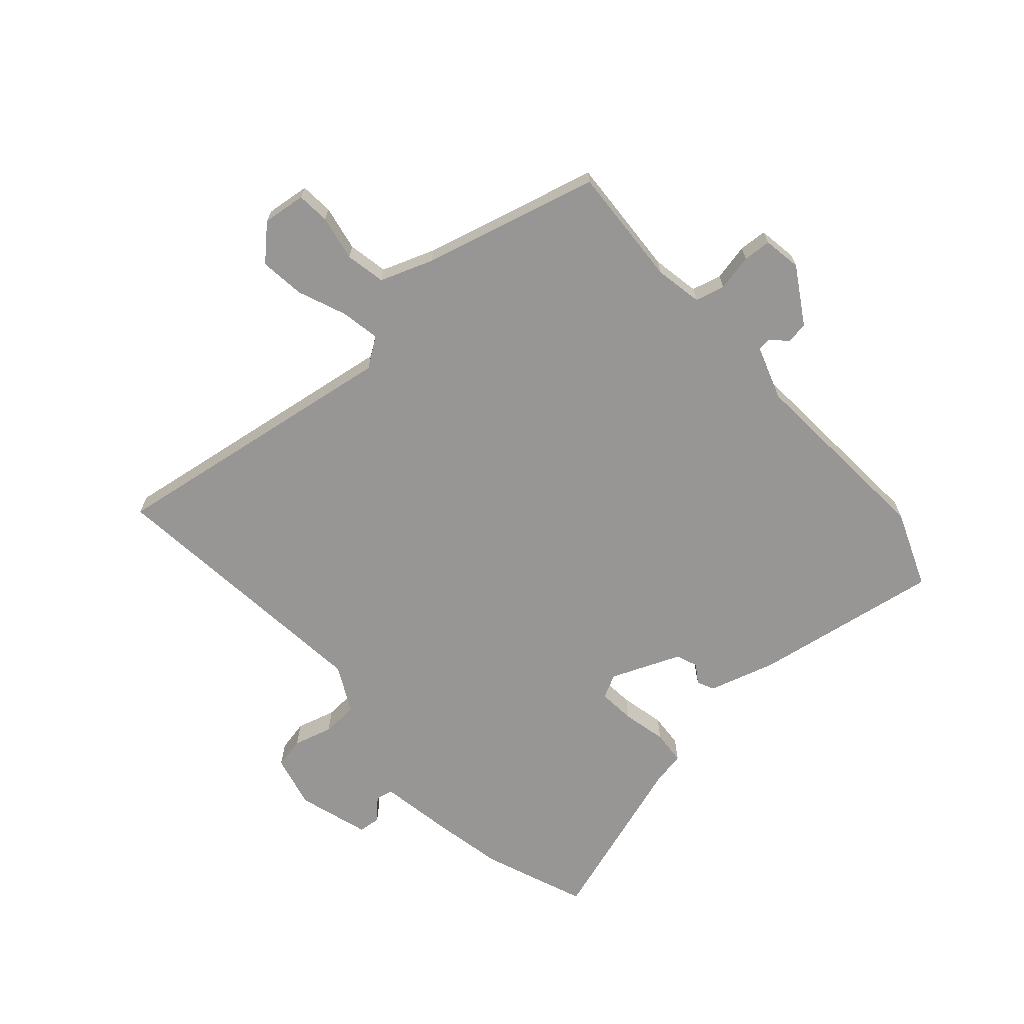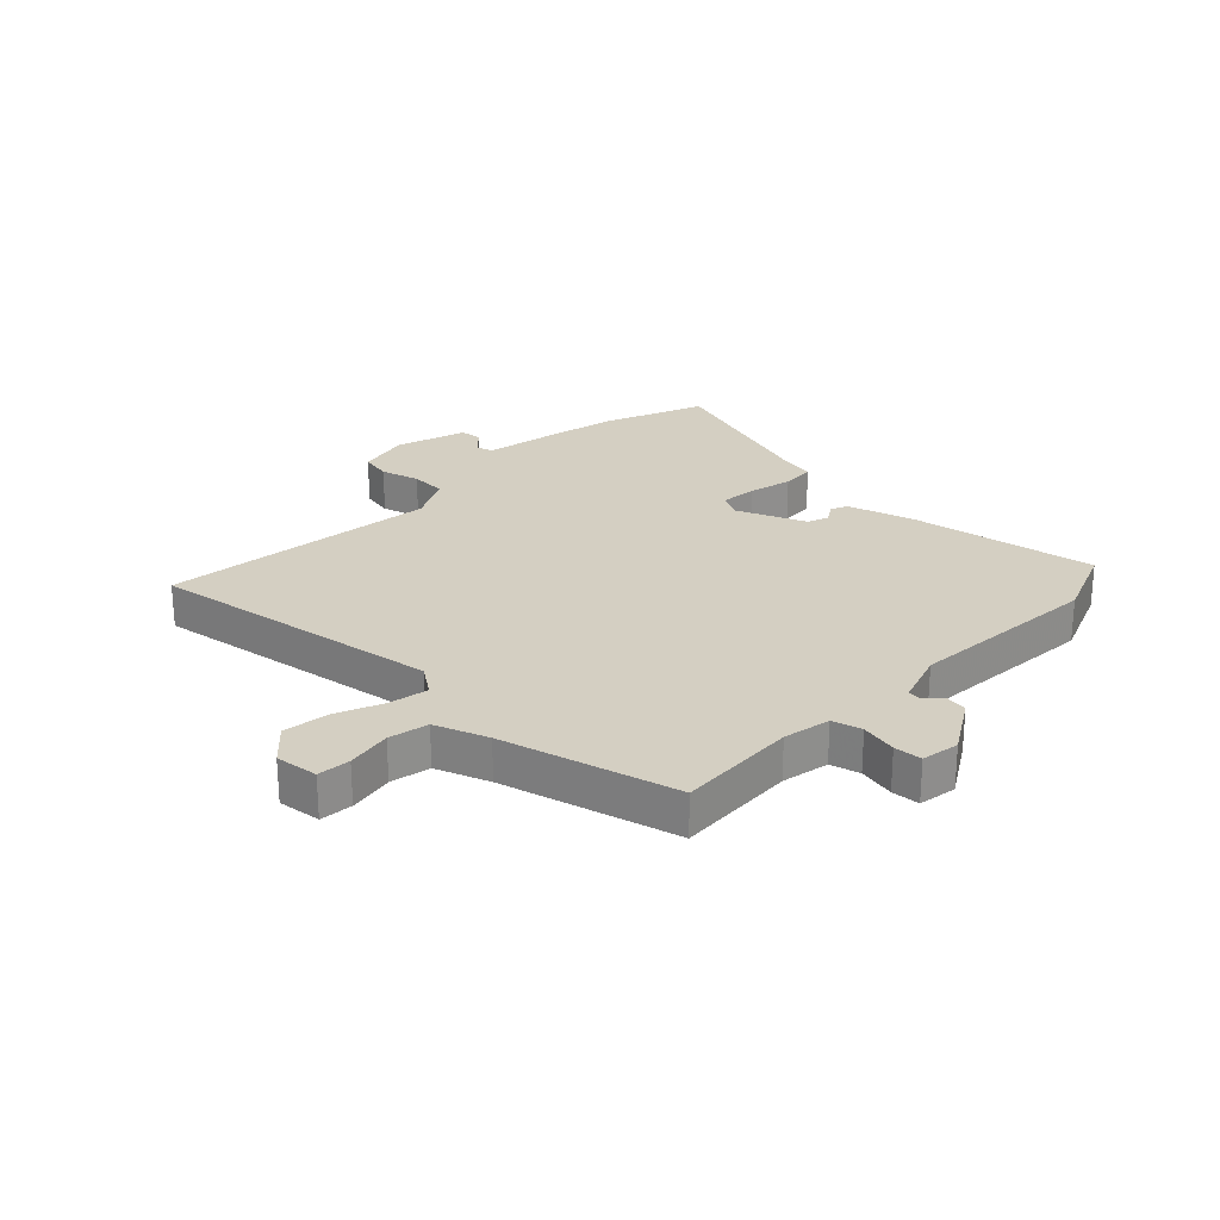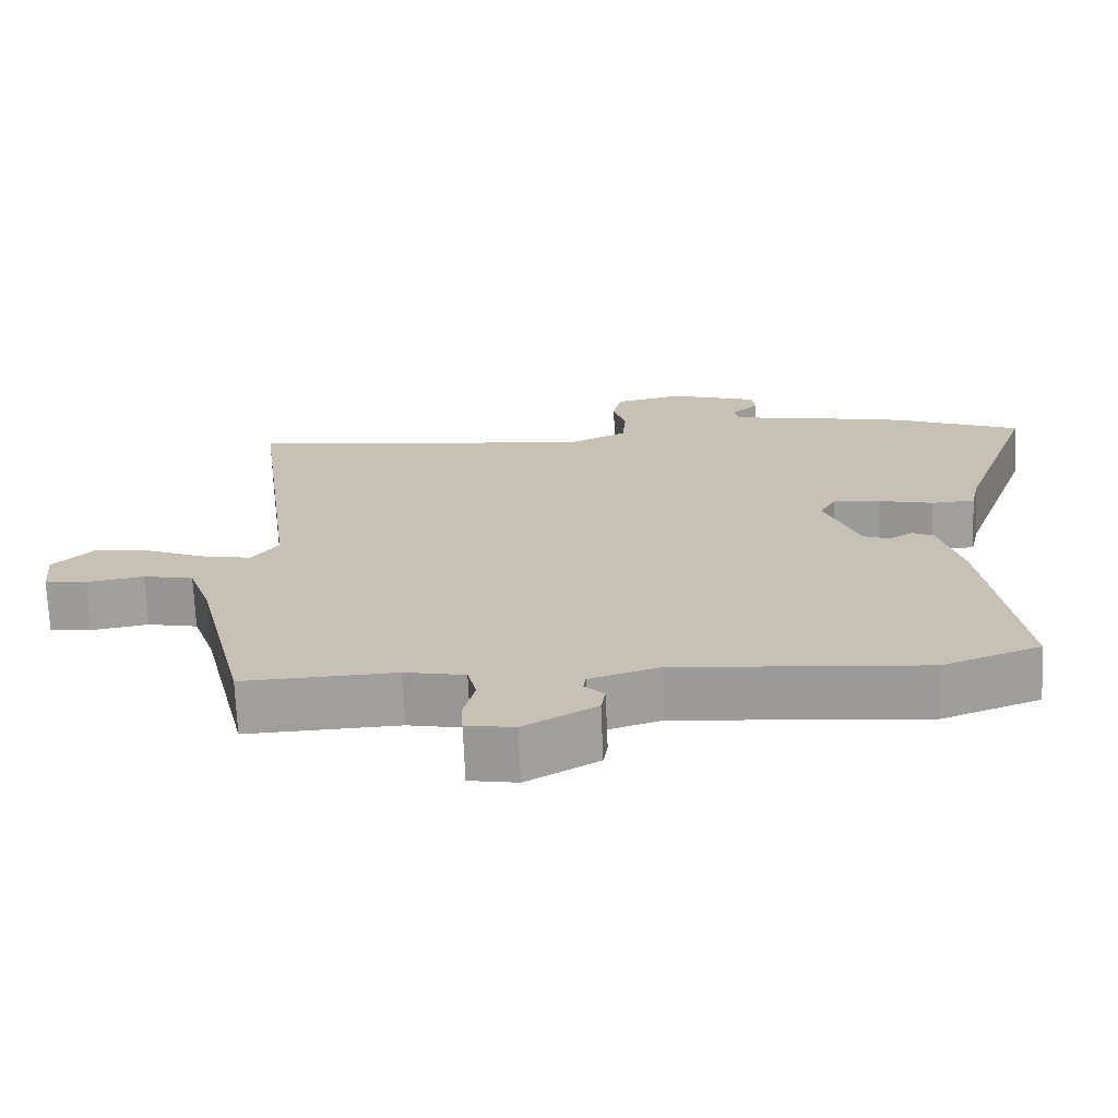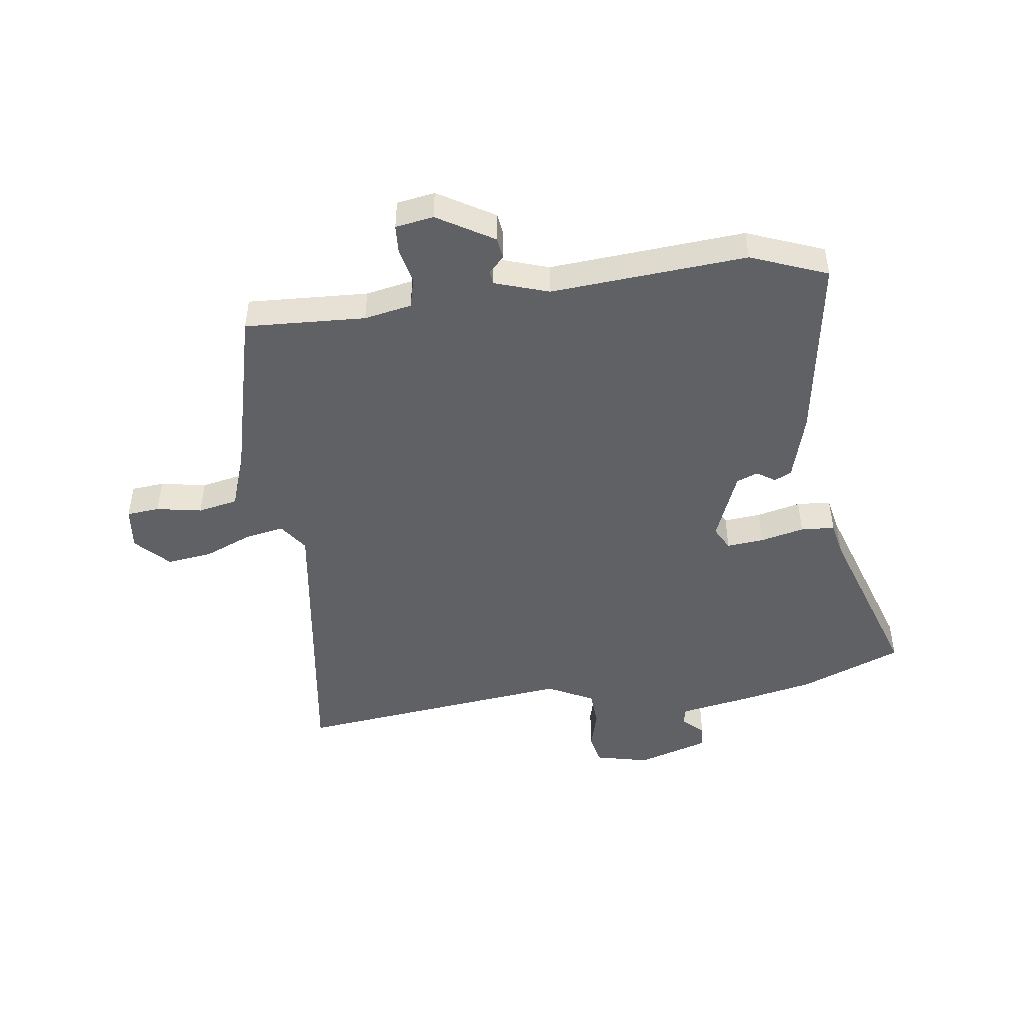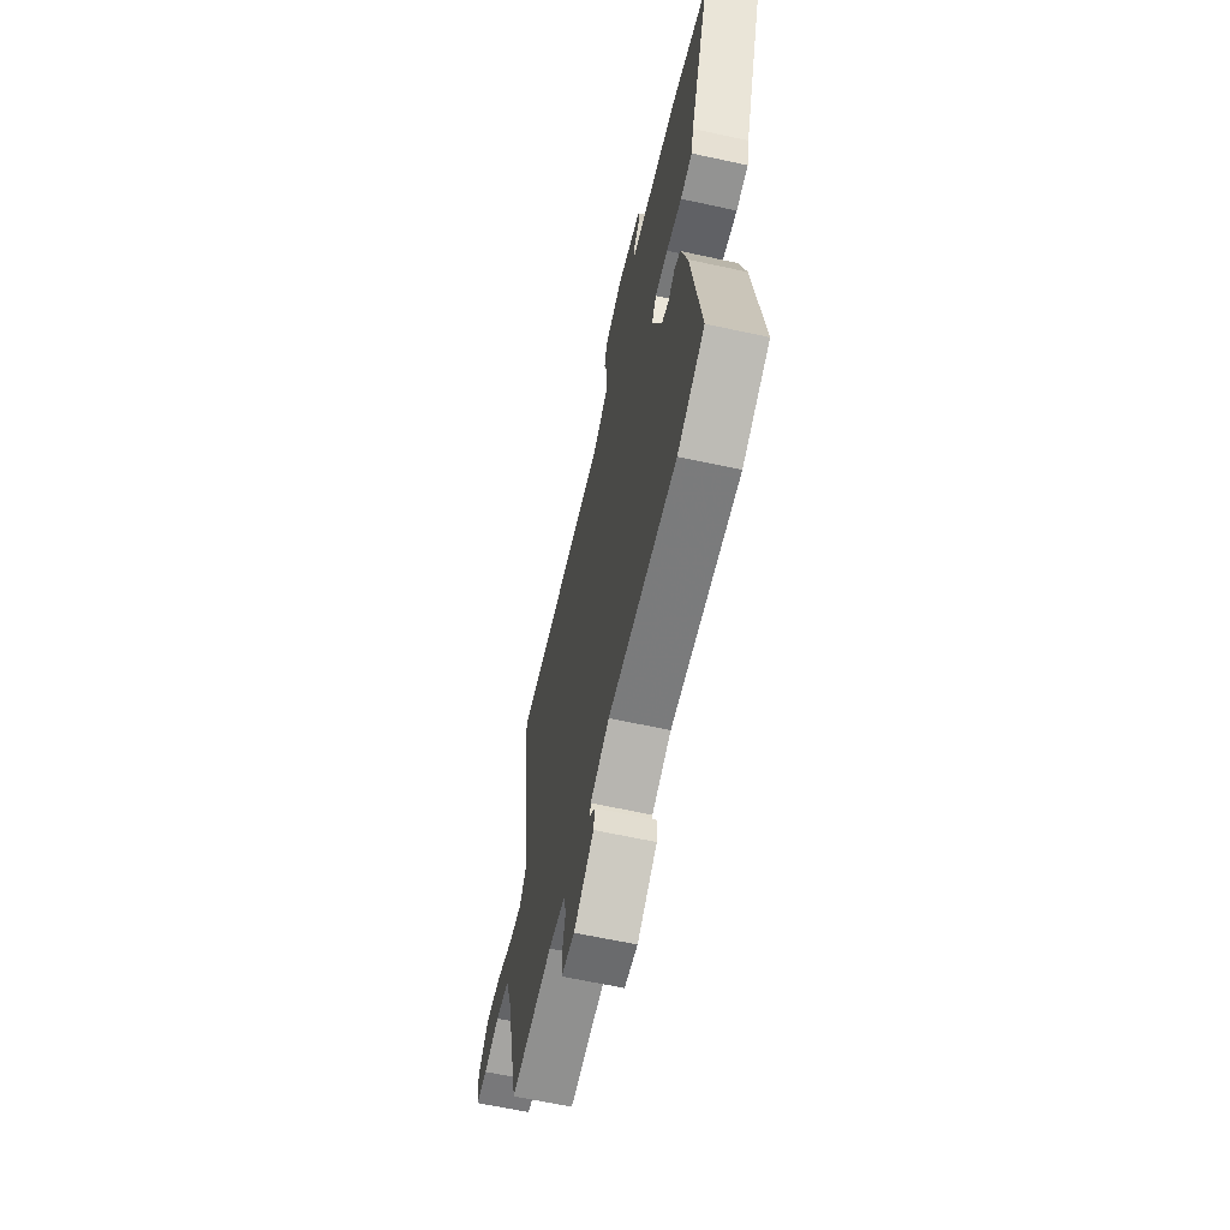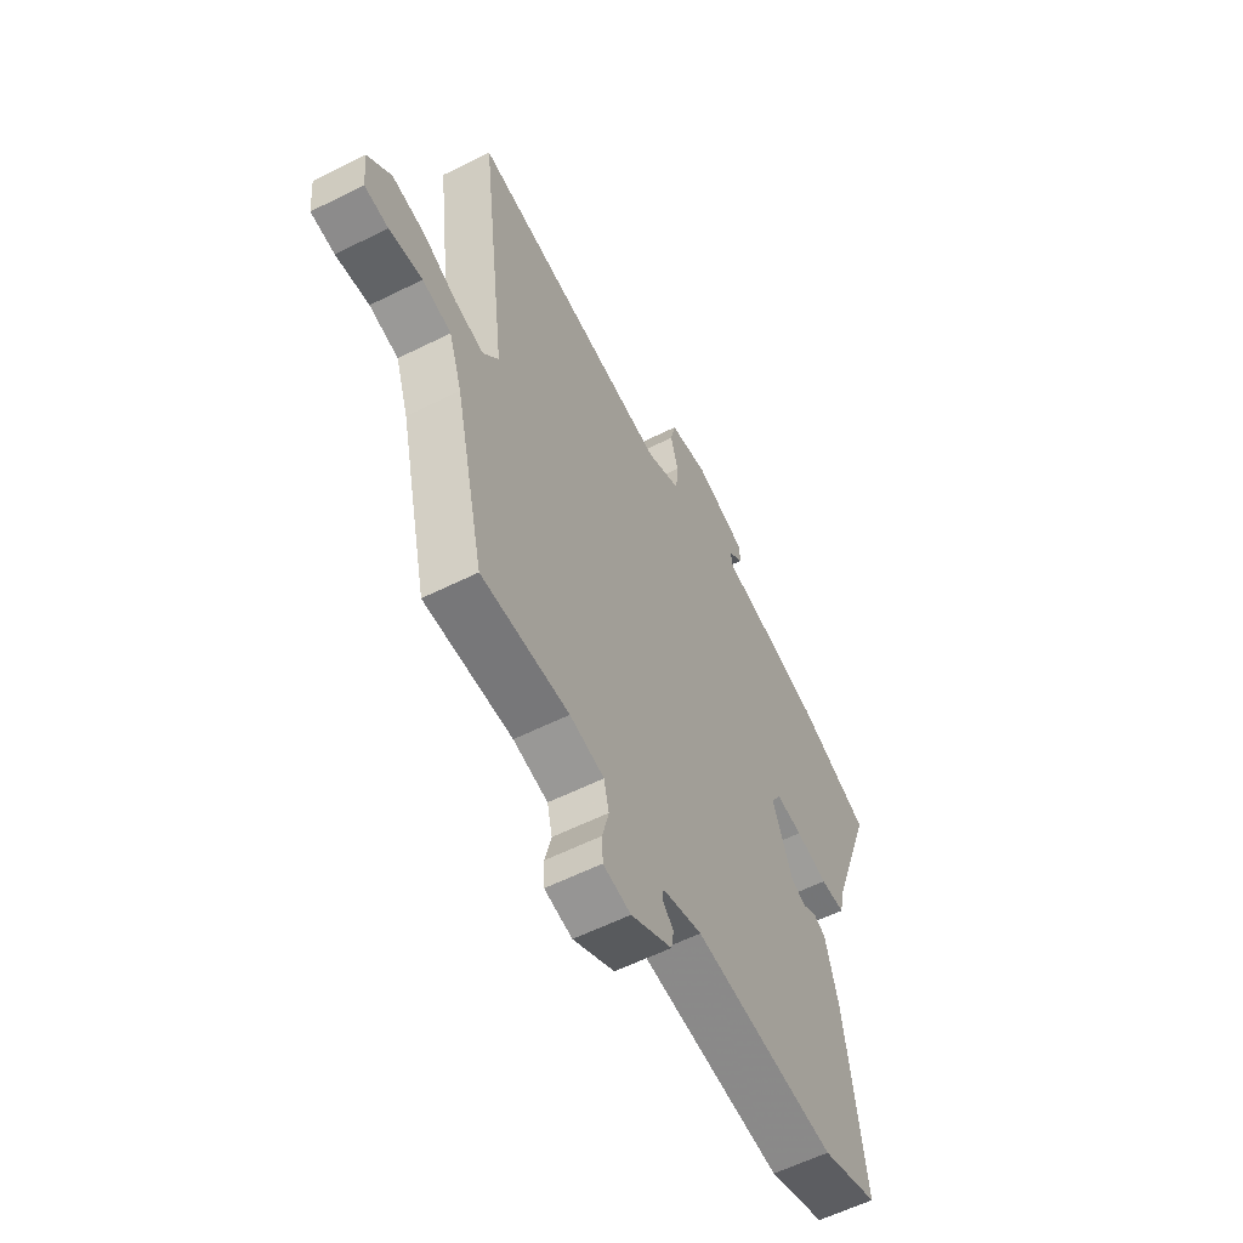
<metadata>
{"format":"obj","ext":"obj","renderer":"f3d","projection":"perspective","resolution":1024,"background":"white","views":[{"elev":-67.8,"azim":130.2,"up":"+Y"},{"elev":25.4,"azim":132.8,"up":"+Y"},{"elev":-71.0,"azim":-177.5,"up":"+Z"},{"elev":-47.5,"azim":-173.2,"up":"+Y"},{"elev":-63.7,"azim":-102.4,"up":"+Z"},{"elev":-58.9,"azim":117.2,"up":"+Z"}]}
</metadata>
<code>
v -0.638 0.07 0.443
v -0.465 0.07 0.515
v -0.346 0.07 0.542
v -0.219 0.07 0.567
v -0.213 0.07 0.597
v -0.249 0.07 0.63
v -0.246 0.07 0.668
v -0.125 0.07 0.708
v -0.033 0.07 0.688
v -0.021 0.07 0.635
v -0.038 0.07 0.568
v -0.033 0.07 0.506
v 0.047 0.07 0.467
v 0.524 0.07 0.529
v 0.46 0.07 0.021
v 0.496 0.07 -0.028
v 0.563 0.07 -0.014
v 0.644 0.07 0.021
v 0.721 0.07 0.032
v 0.776 0.07 -0.023
v 0.769 0.07 -0.097
v 0.713 0.07 -0.103
v 0.635 0.07 -0.09
v 0.567 0.07 -0.105
v 0.536 0.07 -0.197
v 0.466 0.07 -0.498
v 0.26 0.07 -0.491
v 0.179 0.07 -0.508
v 0.167 0.07 -0.559
v 0.182 0.07 -0.621
v 0.18 0.07 -0.669
v 0.115 0.07 -0.681
v 0.018 0.07 -0.625
v 0.012 0.07 -0.588
v 0.038 0.07 -0.561
v 0.035 0.07 -0.538
v -0.058 0.07 -0.509
v -0.392 0.07 -0.54
v -0.524 0.07 -0.491
v -0.479 0.07 -0.169
v -0.448 0.07 -0.054
v -0.419 0.07 -0.04
v -0.387 0.07 -0.06
v -0.351 0.07 -0.045
v -0.305 0.07 0.075
v -0.327 0.07 0.115
v -0.39 0.07 0.108
v -0.465 0.07 0.089
v -0.523 0.07 0.092
v -0.536 0.07 0.151
v -0.638 0 0.443
v -0.465 0 0.515
v -0.346 0 0.542
v -0.219 0 0.567
v -0.213 0 0.597
v -0.249 0 0.63
v -0.246 0 0.668
v -0.125 0 0.708
v -0.033 0 0.688
v -0.021 0 0.635
v -0.038 0 0.568
v -0.033 0 0.506
v 0.047 0 0.467
v 0.524 0 0.529
v 0.46 0 0.021
v 0.496 0 -0.028
v 0.563 0 -0.014
v 0.644 0 0.021
v 0.721 0 0.032
v 0.776 0 -0.023
v 0.769 0 -0.097
v 0.713 0 -0.103
v 0.635 0 -0.09
v 0.567 0 -0.105
v 0.536 0 -0.197
v 0.466 0 -0.498
v 0.26 0 -0.491
v 0.179 0 -0.508
v 0.167 0 -0.559
v 0.182 0 -0.621
v 0.18 0 -0.669
v 0.115 0 -0.681
v 0.018 0 -0.625
v 0.012 0 -0.588
v 0.038 0 -0.561
v 0.035 0 -0.538
v -0.058 0 -0.509
v -0.392 0 -0.54
v -0.524 0 -0.491
v -0.479 0 -0.169
v -0.448 0 -0.054
v -0.419 0 -0.04
v -0.387 0 -0.06
v -0.351 0 -0.045
v -0.305 0 0.075
v -0.327 0 0.115
v -0.39 0 0.108
v -0.465 0 0.089
v -0.523 0 0.092
v -0.536 0 0.151
f 47 48 49 50
f 2 3 4
f 1 2 4
f 50 1 4
f 47 50 4
f 46 47 4
f 45 46 4
f 41 42 43
f 40 41 43
f 39 40 43
f 38 39 43
f 37 38 43
f 36 37 43 44
f 33 34 35
f 32 33 35
f 31 32 35
f 30 31 35
f 29 30 35
f 28 29 35 36
f 36 44 45
f 28 36 45
f 27 28 45
f 21 22 23
f 20 21 23
f 19 20 23
f 18 19 23
f 17 18 23
f 16 17 23 24
f 13 14 15
f 12 13 15 16
f 9 10 11
f 8 9 11
f 7 8 11
f 6 7 11
f 5 6 11
f 5 11 12
f 5 12 16
f 4 5 16
f 45 4 16
f 27 45 16
f 26 27 16
f 25 26 16
f 16 24 25
f 100 99 98 97
f 54 53 52
f 54 52 51
f 54 51 100
f 54 100 97
f 54 97 96
f 54 96 95
f 93 92 91
f 93 91 90
f 93 90 89
f 93 89 88
f 93 88 87
f 94 93 87 86
f 85 84 83
f 85 83 82
f 85 82 81
f 85 81 80
f 85 80 79
f 86 85 79 78
f 95 94 86
f 95 86 78
f 95 78 77
f 73 72 71
f 73 71 70
f 73 70 69
f 73 69 68
f 73 68 67
f 74 73 67 66
f 65 64 63
f 66 65 63 62
f 61 60 59
f 61 59 58
f 61 58 57
f 61 57 56
f 61 56 55
f 62 61 55
f 66 62 55
f 66 55 54
f 66 54 95
f 66 95 77
f 66 77 76
f 66 76 75
f 75 74 66
f 1 51 52 2
f 2 52 53 3
f 3 53 54 4
f 4 54 55 5
f 5 55 56 6
f 6 56 57 7
f 7 57 58 8
f 8 58 59 9
f 9 59 60 10
f 10 60 61 11
f 11 61 62 12
f 12 62 63 13
f 13 63 64 14
f 14 64 65 15
f 15 65 66 16
f 16 66 67 17
f 17 67 68 18
f 18 68 69 19
f 19 69 70 20
f 20 70 71 21
f 21 71 72 22
f 22 72 73 23
f 23 73 74 24
f 24 74 75 25
f 25 75 76 26
f 26 76 77 27
f 27 77 78 28
f 28 78 79 29
f 29 79 80 30
f 30 80 81 31
f 31 81 82 32
f 32 82 83 33
f 33 83 84 34
f 34 84 85 35
f 35 85 86 36
f 36 86 87 37
f 37 87 88 38
f 38 88 89 39
f 39 89 90 40
f 40 90 91 41
f 41 91 92 42
f 42 92 93 43
f 43 93 94 44
f 44 94 95 45
f 45 95 96 46
f 46 96 97 47
f 47 97 98 48
f 48 98 99 49
f 49 99 100 50
f 50 100 51 1

</code>
